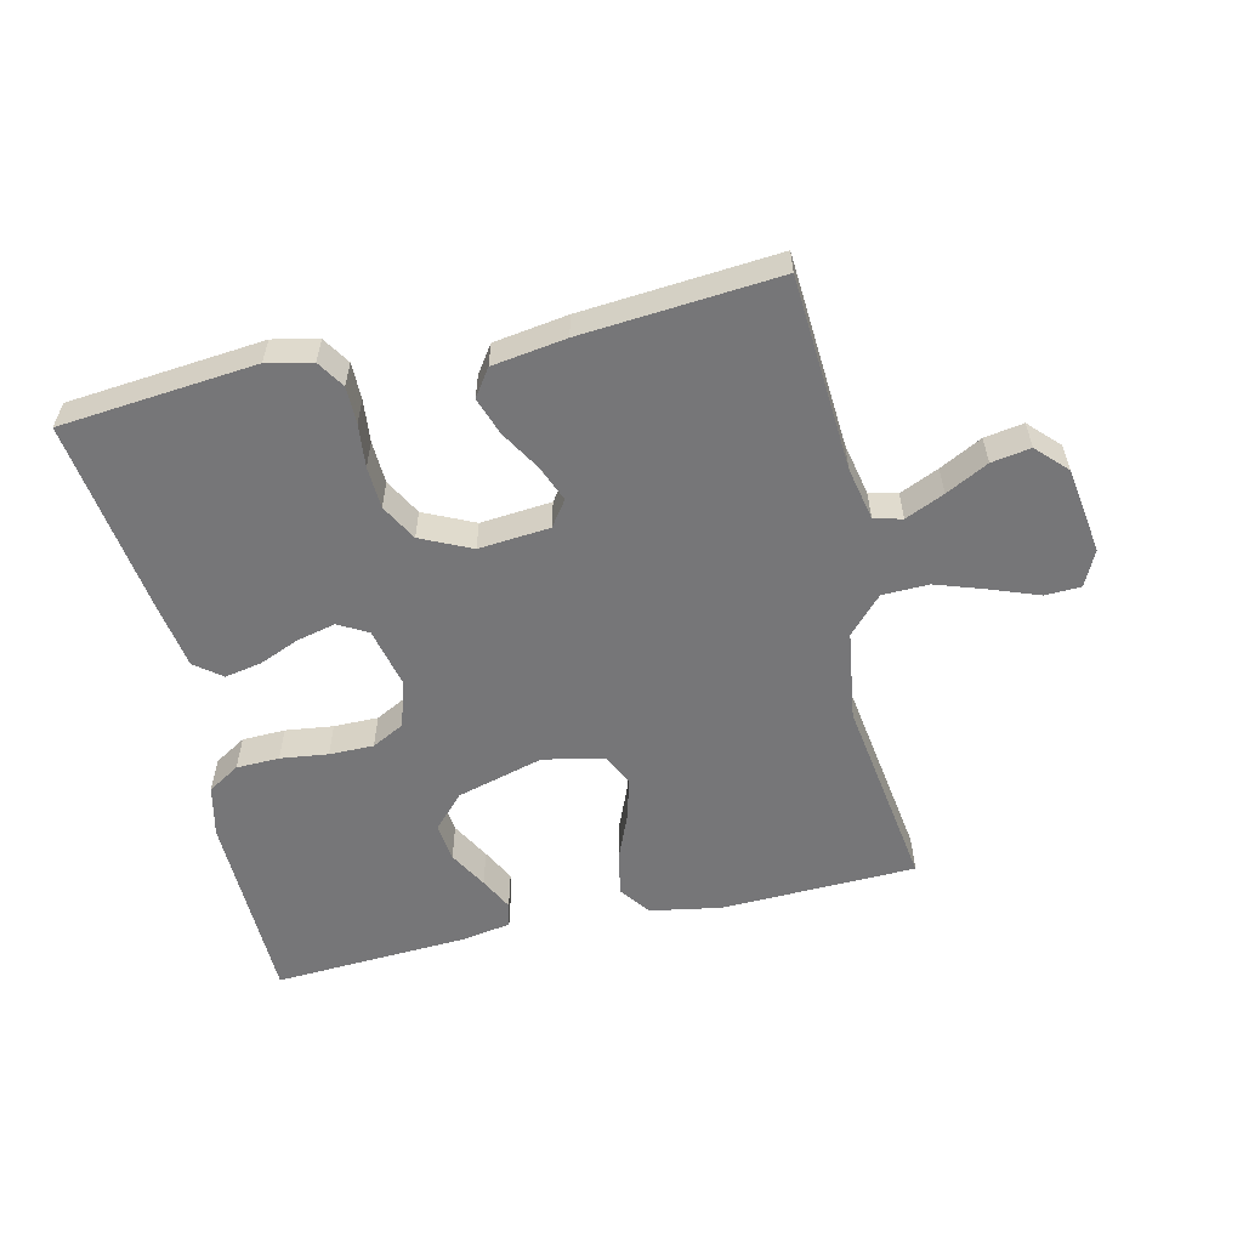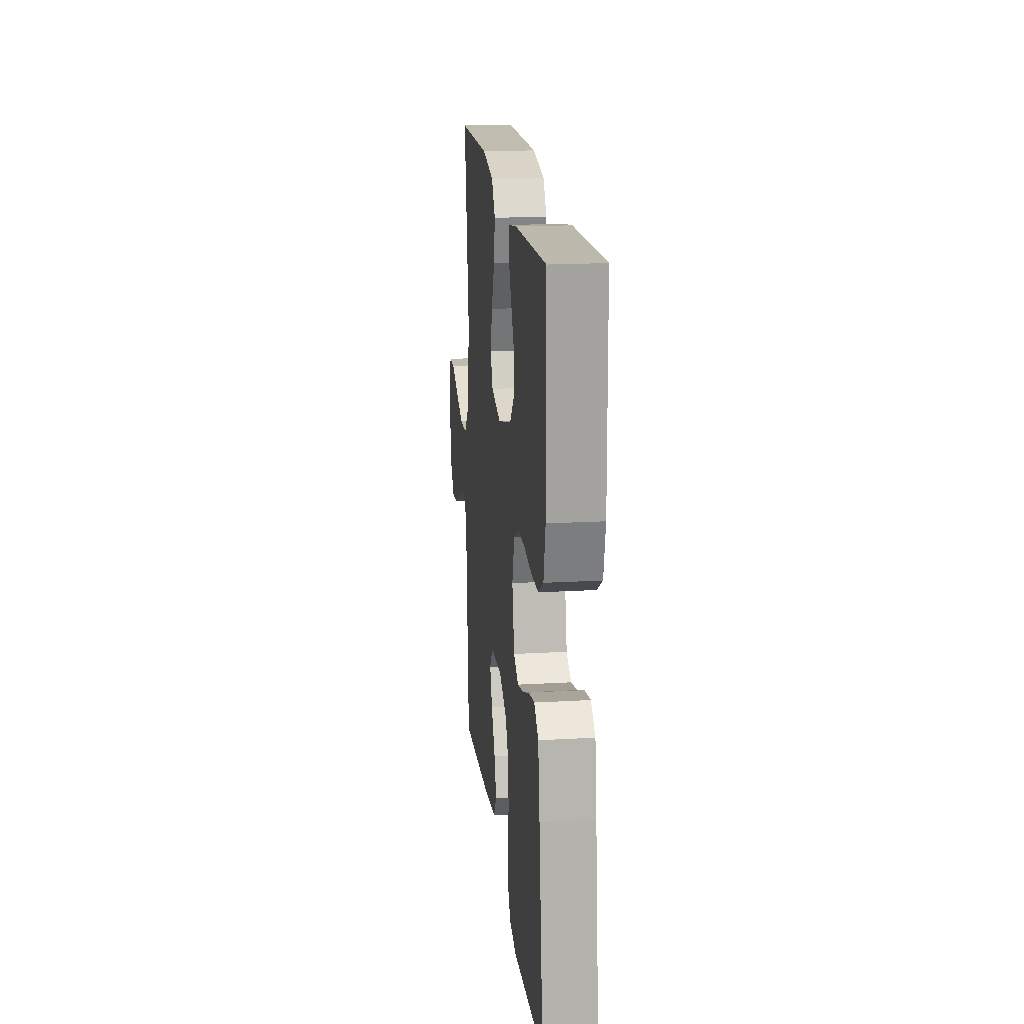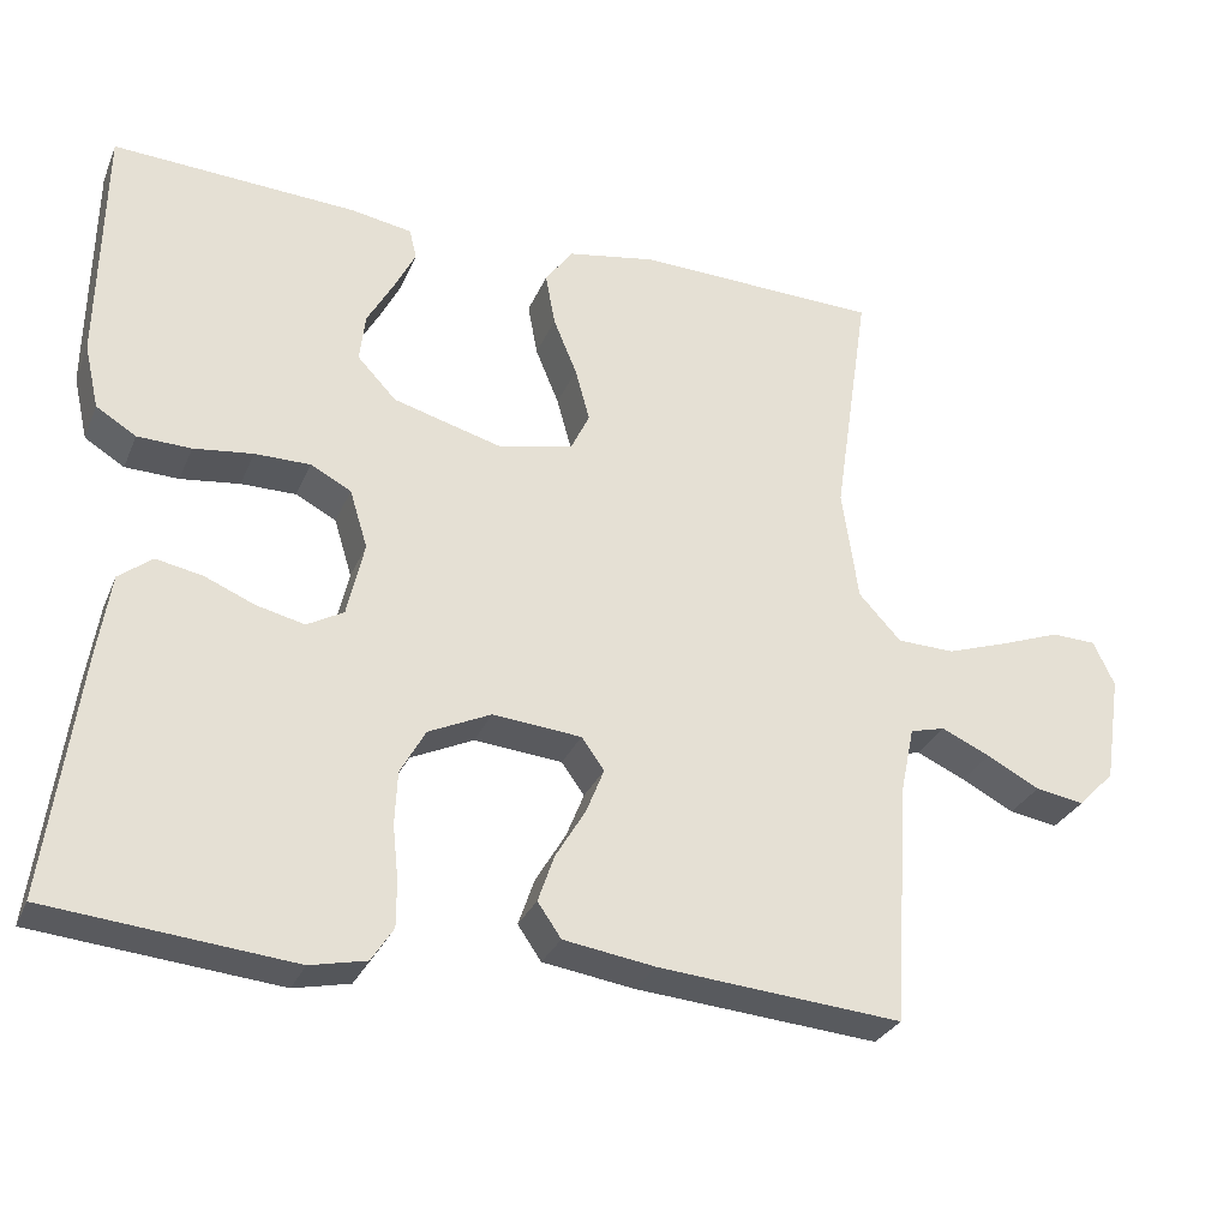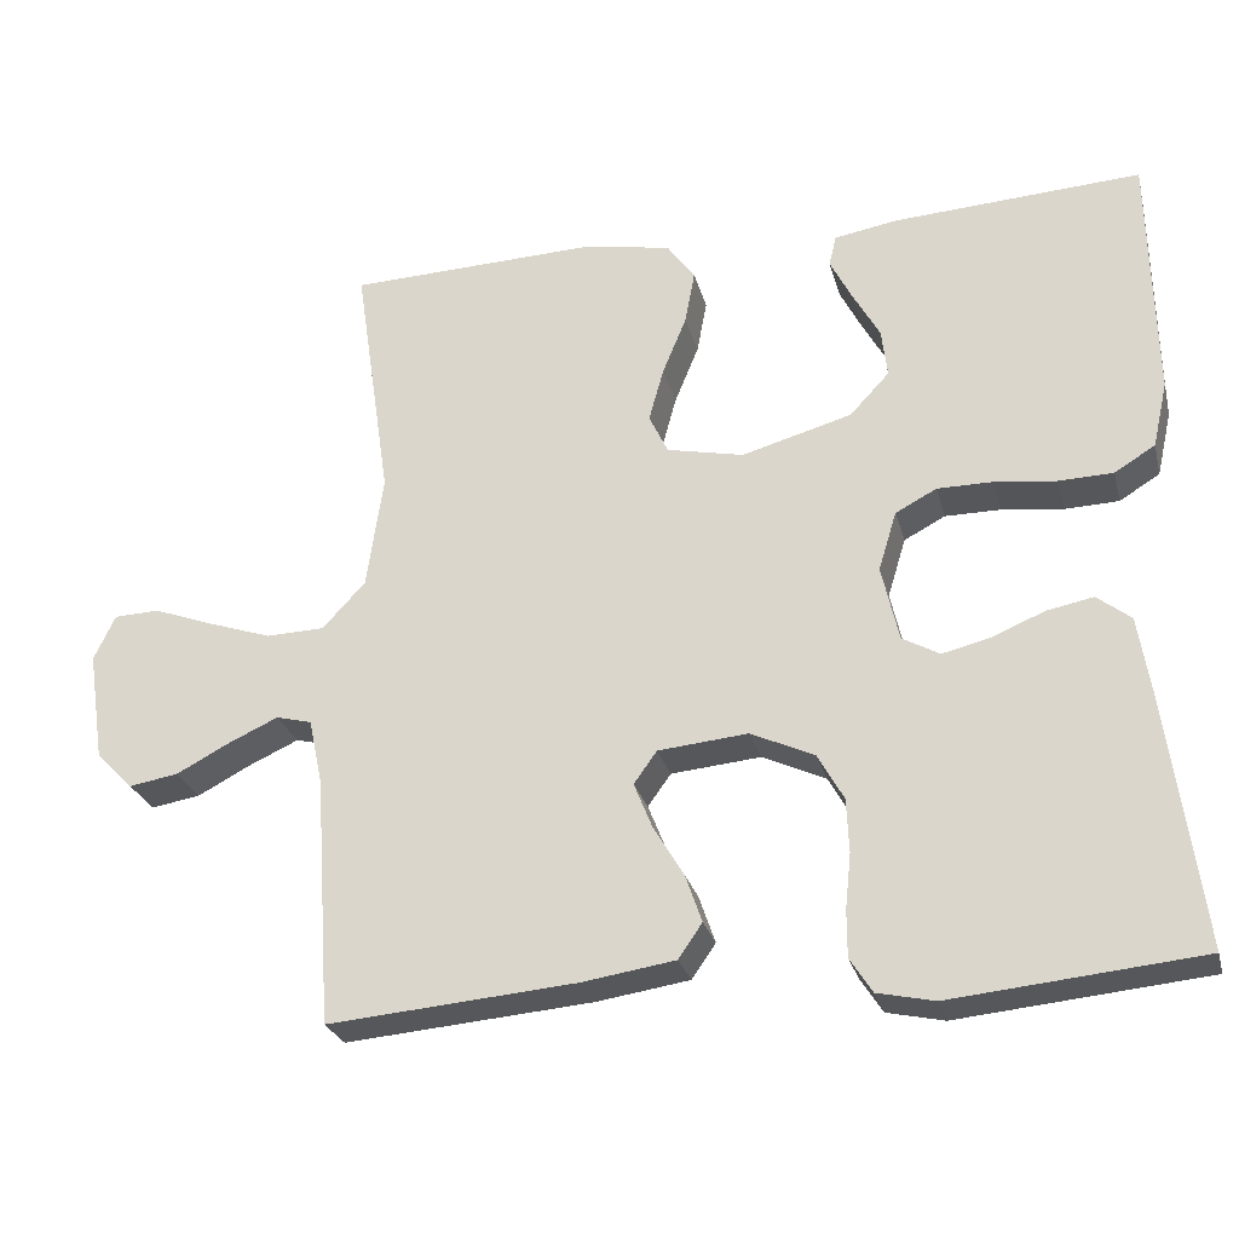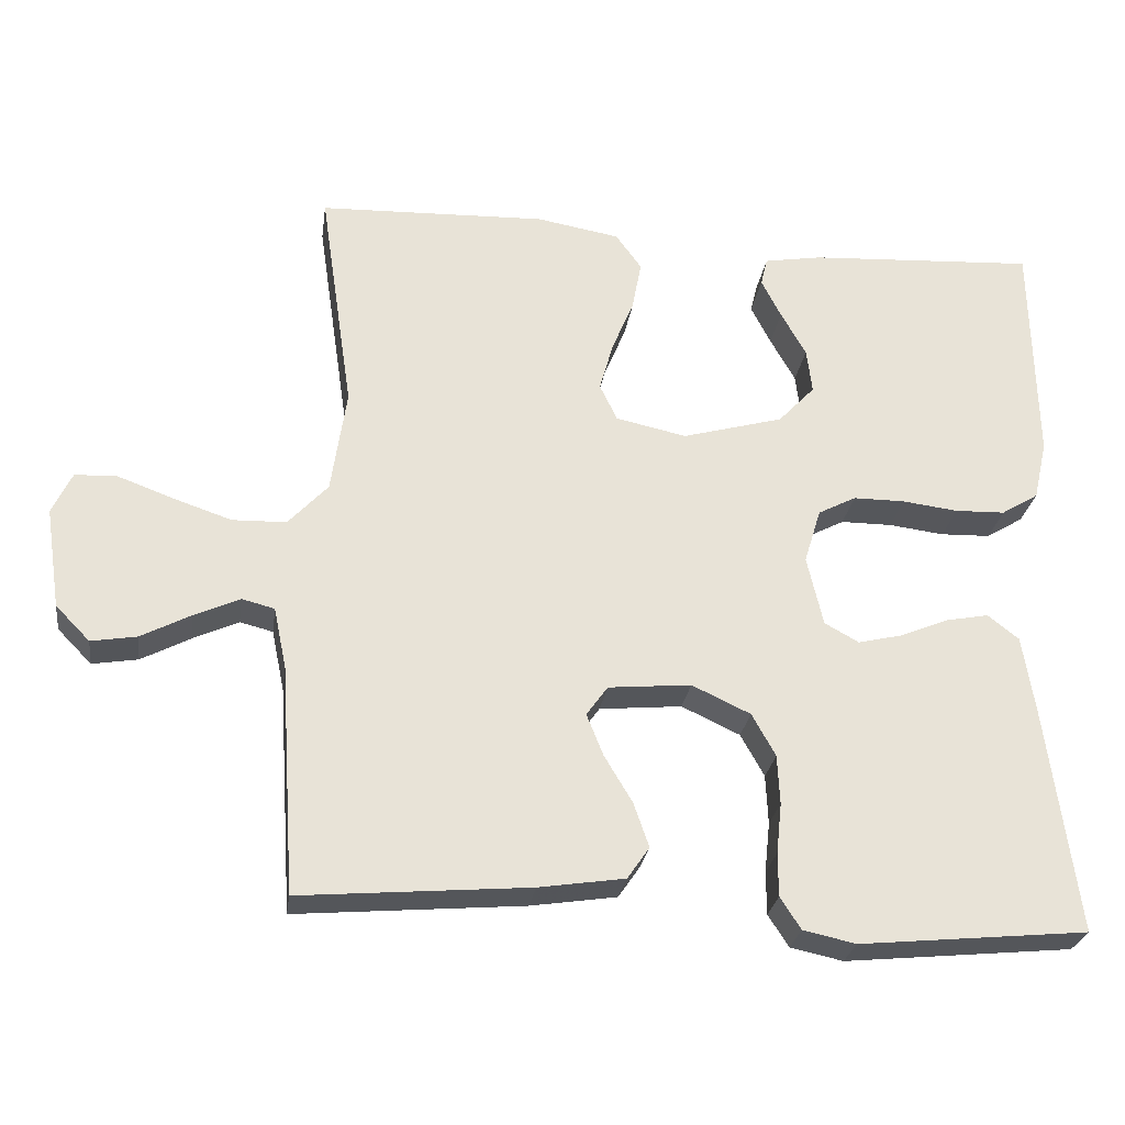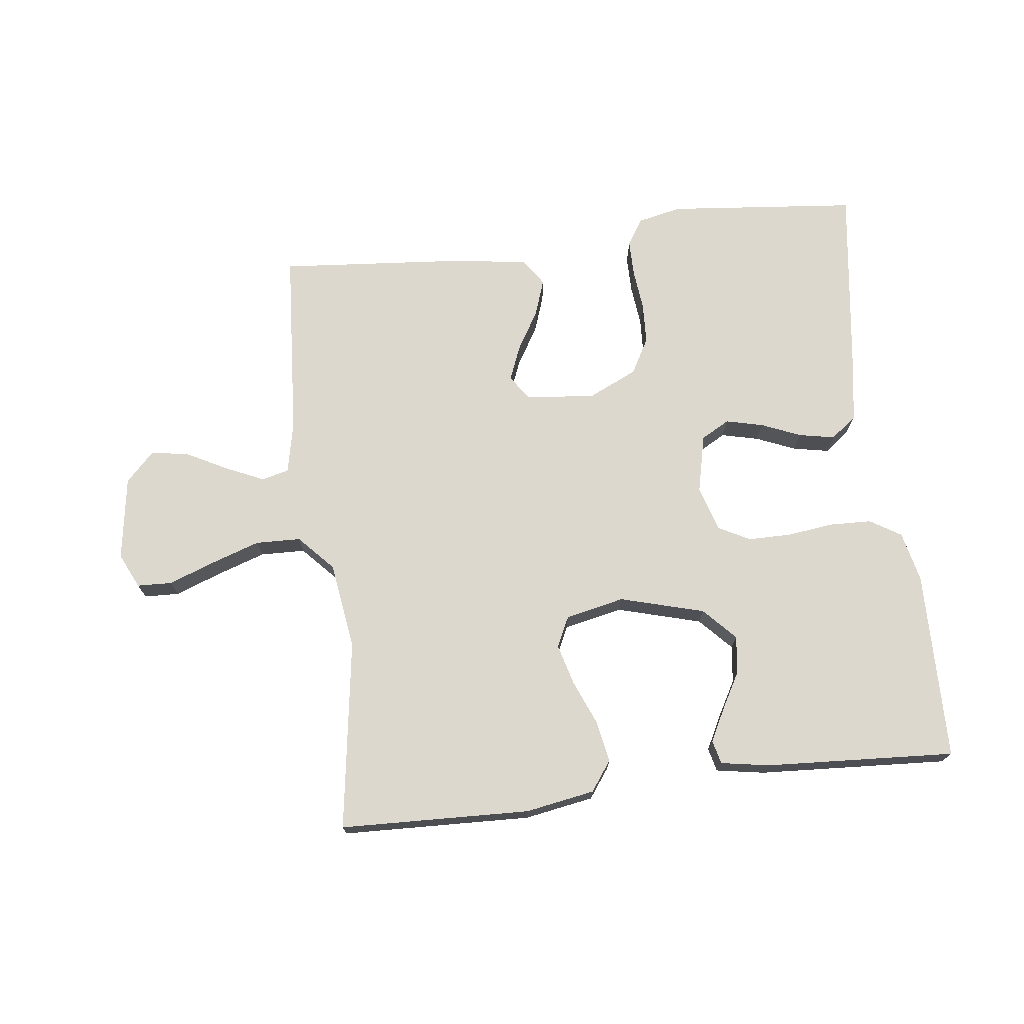
<metadata>
{"format":"obj","ext":"obj","renderer":"f3d","projection":"perspective","resolution":1024,"background":"white","views":[{"elev":-56.9,"azim":-167.1,"up":"+Y"},{"elev":18.5,"azim":83.7,"up":"+Z"},{"elev":-29.6,"azim":159.9,"up":"+Z"},{"elev":-26.4,"azim":14.1,"up":"+Z"},{"elev":-26.7,"azim":-8.0,"up":"+Z"},{"elev":72.4,"azim":-6.9,"up":"+Y"}]}
</metadata>
<code>
v 0.5 0.07 -0.5
v 0.2 0.07 -0.529
v 0.131 0.07 -0.514
v 0.104 0.07 -0.472
v 0.104 0.07 -0.415
v 0.111 0.07 -0.349
v 0.108 0.07 -0.284
v 0.077 0.07 -0.228
v 0 0.07 -0.192
v -0.109 0.07 -0.202
v -0.137 0.07 -0.241
v -0.115 0.07 -0.296
v -0.078 0.07 -0.358
v -0.058 0.07 -0.416
v -0.087 0.07 -0.458
v -0.2 0.07 -0.475
v -0.5 0.07 -0.5
v -0.52 0.07 -0.2
v -0.537 0.07 -0.119
v -0.58 0.07 -0.108
v -0.64 0.07 -0.135
v -0.705 0.07 -0.169
v -0.765 0.07 -0.179
v -0.81 0.07 -0.133
v -0.83 0.07 0
v -0.804 0.07 0.055
v -0.749 0.07 0.057
v -0.676 0.07 0.03
v -0.599 0.07 0.004
v -0.528 0.07 0.006
v -0.476 0.07 0.062
v -0.456 0.07 0.2
v -0.5 0.07 0.5
v -0.2 0.07 0.51
v -0.091 0.07 0.491
v -0.057 0.07 0.444
v -0.069 0.07 0.379
v -0.098 0.07 0.309
v -0.116 0.07 0.244
v -0.093 0.07 0.196
v 0 0.07 0.176
v 0.133 0.07 0.213
v 0.181 0.07 0.264
v 0.174 0.07 0.323
v 0.141 0.07 0.382
v 0.115 0.07 0.433
v 0.124 0.07 0.47
v 0.2 0.07 0.483
v 0.5 0.07 0.5
v 0.505 0.07 0.2
v 0.487 0.07 0.121
v 0.438 0.07 0.091
v 0.372 0.07 0.089
v 0.299 0.07 0.098
v 0.231 0.07 0.098
v 0.181 0.07 0.072
v 0.159 0.07 0
v 0.18 0.07 -0.092
v 0.225 0.07 -0.117
v 0.284 0.07 -0.103
v 0.346 0.07 -0.077
v 0.403 0.07 -0.066
v 0.444 0.07 -0.098
v 0.46 0.07 -0.2
v 0.5 0 -0.5
v 0.2 0 -0.529
v 0.131 0 -0.514
v 0.104 0 -0.472
v 0.104 0 -0.415
v 0.111 0 -0.349
v 0.108 0 -0.284
v 0.077 0 -0.228
v 0 0 -0.192
v -0.109 0 -0.202
v -0.137 0 -0.241
v -0.115 0 -0.296
v -0.078 0 -0.358
v -0.058 0 -0.416
v -0.087 0 -0.458
v -0.2 0 -0.475
v -0.5 0 -0.5
v -0.52 0 -0.2
v -0.537 0 -0.119
v -0.58 0 -0.108
v -0.64 0 -0.135
v -0.705 0 -0.169
v -0.765 0 -0.179
v -0.81 0 -0.133
v -0.83 0 0
v -0.804 0 0.055
v -0.749 0 0.057
v -0.676 0 0.03
v -0.599 0 0.004
v -0.528 0 0.006
v -0.476 0 0.062
v -0.456 0 0.2
v -0.5 0 0.5
v -0.2 0 0.51
v -0.091 0 0.491
v -0.057 0 0.444
v -0.069 0 0.379
v -0.098 0 0.309
v -0.116 0 0.244
v -0.093 0 0.196
v 0 0 0.176
v 0.133 0 0.213
v 0.181 0 0.264
v 0.174 0 0.323
v 0.141 0 0.382
v 0.115 0 0.433
v 0.124 0 0.47
v 0.2 0 0.483
v 0.5 0 0.5
v 0.505 0 0.2
v 0.487 0 0.121
v 0.438 0 0.091
v 0.372 0 0.089
v 0.299 0 0.098
v 0.231 0 0.098
v 0.181 0 0.072
v 0.159 0 0
v 0.18 0 -0.092
v 0.225 0 -0.117
v 0.284 0 -0.103
v 0.346 0 -0.077
v 0.403 0 -0.066
v 0.444 0 -0.098
v 0.46 0 -0.2
f 60 61 62 63
f 59 60 63 64
f 51 52 53 54
f 51 54 55
f 50 51 55
f 49 50 55
f 48 49 55 56
f 44 45 46 47
f 44 47 48
f 43 44 48
f 35 36 37 38
f 35 38 39
f 32 33 34 35
f 31 32 35 39
f 30 31 39 40
f 25 26 27 28
f 25 28 29
f 24 25 29
f 21 22 23 24
f 20 21 24 29
f 19 20 29 30
f 15 16 17 18
f 12 13 14 15
f 11 12 15 18
f 10 11 18 19
f 3 4 5 6
f 3 6 7
f 2 3 7
f 59 64 1 2
f 58 59 2 7
f 57 58 7 8
f 43 48 56 57
f 42 43 57 8
f 41 42 8 9
f 19 30 40 41
f 9 10 19 41
f 127 126 125 124
f 128 127 124 123
f 118 117 116 115
f 119 118 115
f 119 115 114
f 119 114 113
f 120 119 113 112
f 111 110 109 108
f 112 111 108
f 112 108 107
f 102 101 100 99
f 103 102 99
f 99 98 97 96
f 103 99 96 95
f 104 103 95 94
f 92 91 90 89
f 93 92 89
f 93 89 88
f 88 87 86 85
f 93 88 85 84
f 94 93 84 83
f 82 81 80 79
f 79 78 77 76
f 82 79 76 75
f 83 82 75 74
f 70 69 68 67
f 71 70 67
f 71 67 66
f 66 65 128 123
f 71 66 123 122
f 72 71 122 121
f 121 120 112 107
f 72 121 107 106
f 73 72 106 105
f 105 104 94 83
f 105 83 74 73
f 1 65 66 2
f 2 66 67 3
f 3 67 68 4
f 4 68 69 5
f 5 69 70 6
f 6 70 71 7
f 7 71 72 8
f 8 72 73 9
f 9 73 74 10
f 10 74 75 11
f 11 75 76 12
f 12 76 77 13
f 13 77 78 14
f 14 78 79 15
f 15 79 80 16
f 16 80 81 17
f 17 81 82 18
f 18 82 83 19
f 19 83 84 20
f 20 84 85 21
f 21 85 86 22
f 22 86 87 23
f 23 87 88 24
f 24 88 89 25
f 25 89 90 26
f 26 90 91 27
f 27 91 92 28
f 28 92 93 29
f 29 93 94 30
f 30 94 95 31
f 31 95 96 32
f 32 96 97 33
f 33 97 98 34
f 34 98 99 35
f 35 99 100 36
f 36 100 101 37
f 37 101 102 38
f 38 102 103 39
f 39 103 104 40
f 40 104 105 41
f 41 105 106 42
f 42 106 107 43
f 43 107 108 44
f 44 108 109 45
f 45 109 110 46
f 46 110 111 47
f 47 111 112 48
f 48 112 113 49
f 49 113 114 50
f 50 114 115 51
f 51 115 116 52
f 52 116 117 53
f 53 117 118 54
f 54 118 119 55
f 55 119 120 56
f 56 120 121 57
f 57 121 122 58
f 58 122 123 59
f 59 123 124 60
f 60 124 125 61
f 61 125 126 62
f 62 126 127 63
f 63 127 128 64
f 64 128 65 1

</code>
